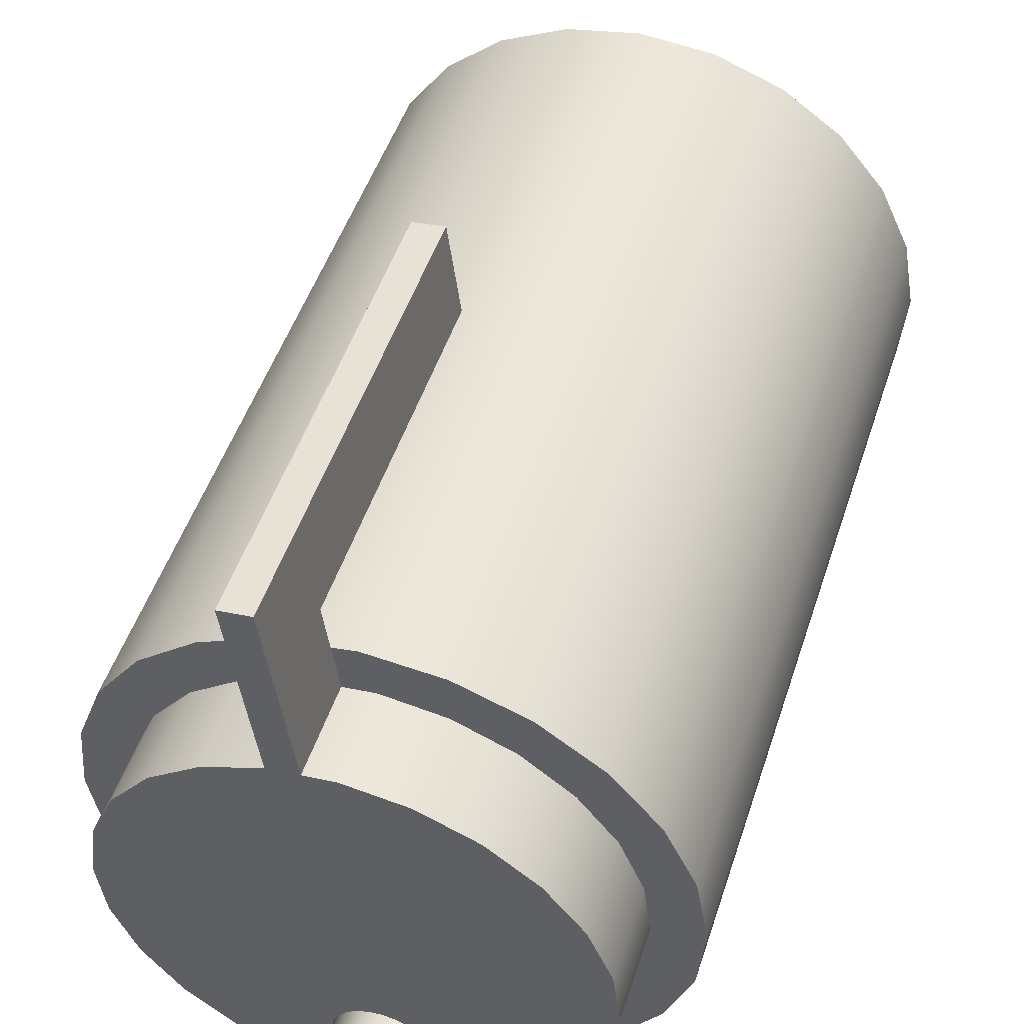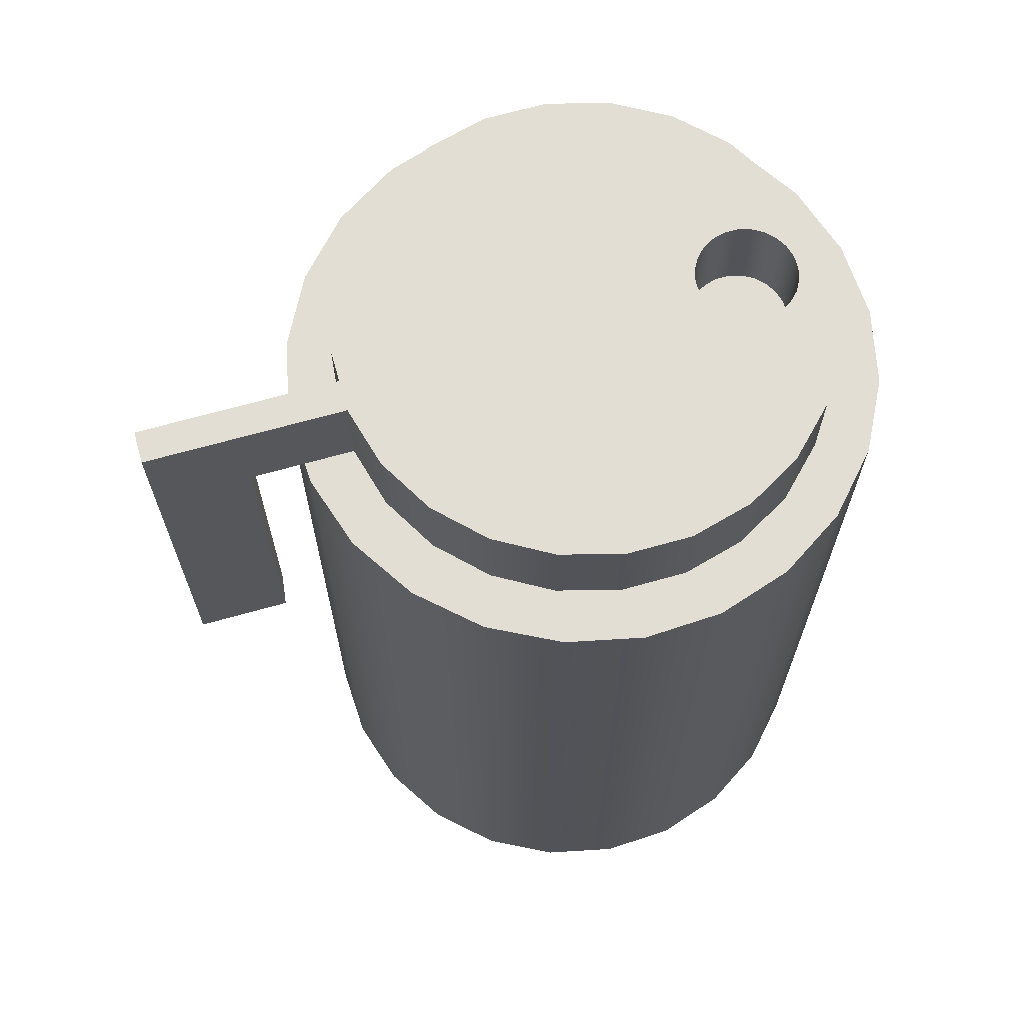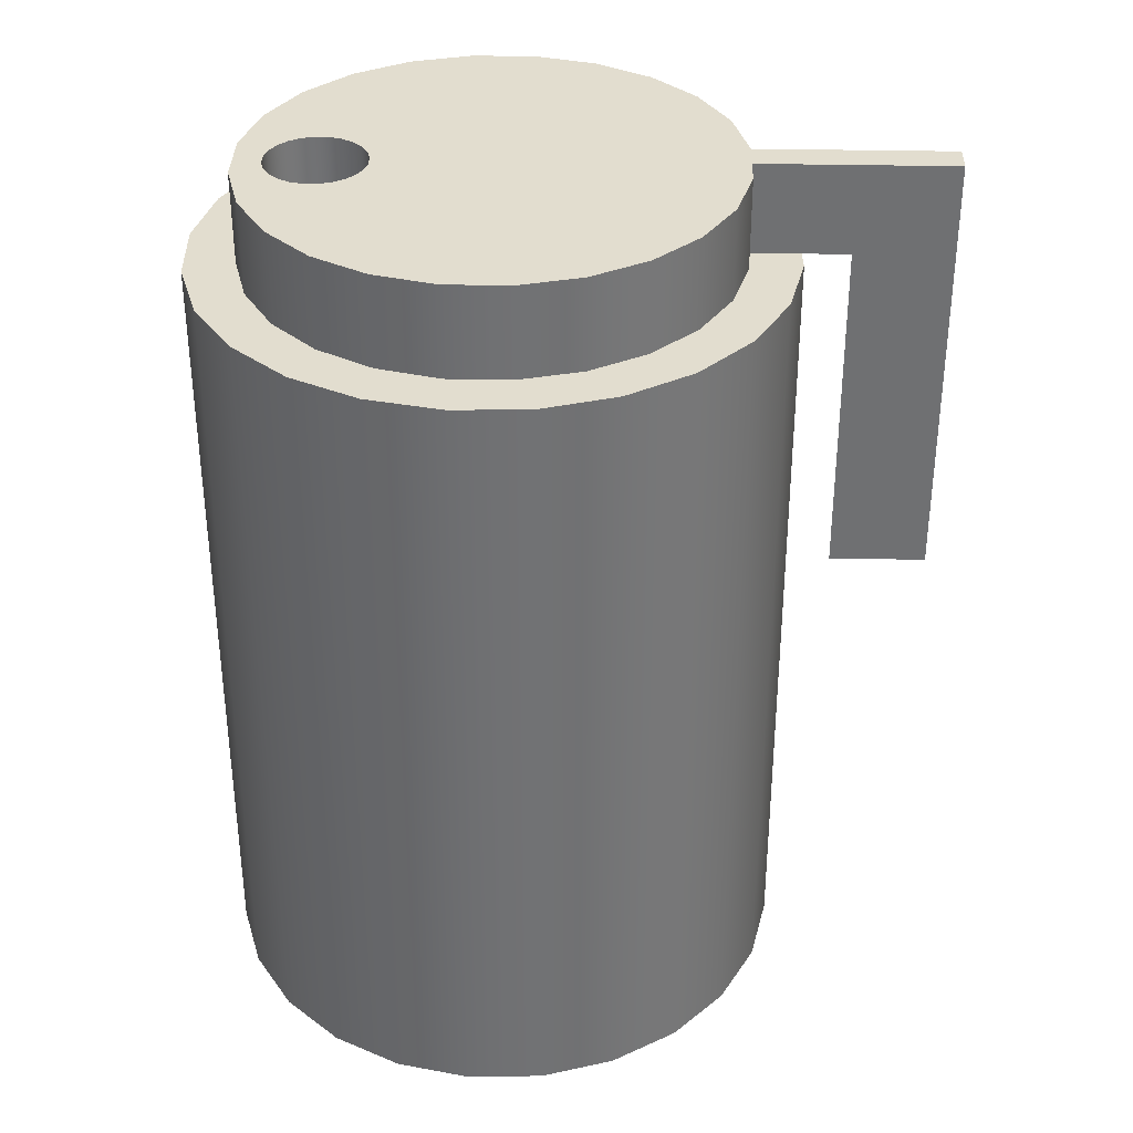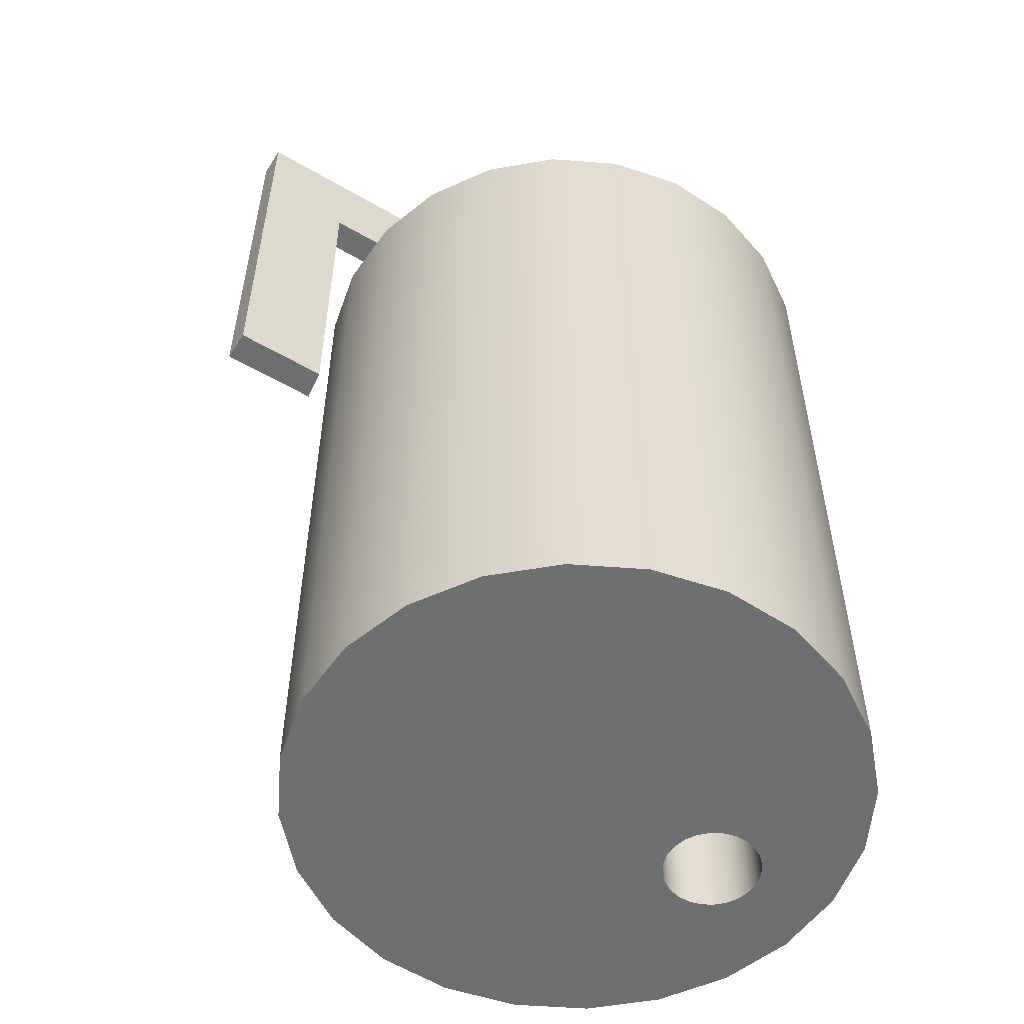
<metadata>
{"format":"obj","ext":"obj","renderer":"f3d","projection":"perspective","resolution":1024,"background":"white","views":[{"elev":49.6,"azim":-162.0,"up":"+Z"},{"elev":67.3,"azim":81.5,"up":"+Y"},{"elev":35.0,"azim":-81.1,"up":"+Y"},{"elev":-54.5,"azim":65.5,"up":"+Y"}]}
</metadata>
<code>
v -0.1723 0.1707 0.1501
v -0.1533 -0.453 0.1727
v -0.1533 0.1707 0.1727
v -0.1913 -0.453 0.1275
v -0.105 0.1707 0.2065
v -0.1673 0.1707 -0.1468
v -0.1913 0.1707 0.1275
v -0.105 -0.453 0.2065
v -0.1447 0.1707 -0.1657
v -0.2162 0.1707 0.07398
v -0.04949 0.1707 0.2267
v -0.1221 0.1707 -0.1847
v -0.2012 0.1707 -0.09841
v -0.2162 -0.453 0.07398
v -0.2012 -0.453 -0.09841
v -0.1673 -0.453 -0.1468
v -0.1221 -0.453 -0.1847
v -0.04949 -0.453 0.2267
v -0.06865 0.1707 -0.2097
v -0.2265 0.1707 0.01586
v -0.2214 0.1707 -0.04294
v -0.06865 -0.453 -0.2097
v 0.009306 0.1707 0.2318
v -0.01053 0.1707 -0.2199
v -0.2214 -0.453 -0.04294
v -0.2265 -0.453 0.01586
v 0.009306 -0.453 0.2318
v -0.01053 -0.453 -0.2199
v 0.06743 0.1707 0.2216
v 0.04827 0.1707 -0.2148
v 0.04827 -0.453 -0.2148
v 0.06743 -0.453 0.2216
v 0.1209 0.1707 0.1966
v 0.1037 0.1707 -0.1946
v 0.1037 -0.453 -0.1946
v -0.05646 0.2418 -0.1284
v -0.09356 0.2418 -0.1563
v -0.05778 0.2418 -0.1184
v -0.04957 0.2418 0.1864
v -0.05646 0.2418 -0.1084
v -0.05261 0.2418 -0.0991
v 0.1209 -0.453 0.1966
v -0.04842 0.2418 -0.1748
v -0.05261 0.2418 -0.1377
v -0.04647 0.2418 -0.0911
v -0.00121 0.2418 0.1929
v -0.03848 0.2418 -0.08497
v 0.1661 0.1707 0.1587
v 0.1521 0.1707 -0.1608
v 0.1521 -0.453 -0.1608
v -0.04647 0.2418 -0.1457
v -0.04842 0.1707 -0.1748
v -0.0946 0.2418 0.1675
v -0.02917 0.2418 -0.08111
v 0.1661 -0.453 0.1587
v 0.1435 0.1707 0.1776
v -1.1e-05 0.2418 -0.181
v -0.01918 0.2418 -0.157
v -0.009185 0.2418 -0.1557
v 0.000125 0.2418 -0.1518
v 0.04835 0.2418 -0.1745
v 0.00812 0.2418 -0.1457
v -0.03848 0.2418 -0.1518
v -0.02917 0.2418 -0.1557
v -0.09356 0.1707 -0.1563
v -1.1e-05 0.1707 -0.181
v -0.1324 0.2418 -0.1267
v -0.0946 0.1707 0.1675
v -0.04957 0.1707 0.1864
v -0.01918 0.2418 -0.0798
v 0.00812 0.2418 -0.0911
v 0.02299 0.2418 0.1898
v 0.01425 0.2418 -0.0991
v 0.01811 0.2418 -0.1084
v 0.01943 0.2418 -0.1184
v 0.2 -0.453 0.1103
v 0.1711 0.1707 -0.1382
v 0.01425 0.2418 -0.1377
v -0.1332 0.2418 0.1377
v -0.1332 0.1707 0.1377
v -0.00121 0.1707 0.1929
v -0.009185 0.2418 -0.08111
v 0.000125 0.2418 -0.08497
v 0.01811 0.2418 -0.1284
v 0.2 0.1707 0.1103
v 0.19 0.1707 -0.1156
v 0.04835 0.1707 -0.1745
v -0.1324 0.1707 -0.1267
v -0.1622 0.2418 -0.08804
v 0.04223 0.2418 0.3396
v 0.19 -0.453 -0.1156
v 0.2201 -0.453 0.05483
v 0.09338 0.1707 -0.1557
v -0.1622 0.1707 -0.08804
v 0.02299 0.1707 0.1898
v -0.1628 0.2418 0.0989
v 0.03261 0.1707 0.2647
v 0.0472 0.2418 0.1867
v 0.215 0.1707 -0.0621
v 0.2201 0.1707 0.05483
v 0.215 -0.453 -0.0621
v 0.09338 0.2418 -0.1557
v -0.181 0.2418 -0.04302
v -0.181 0.1707 -0.04302
v -0.1628 0.1707 0.0989
v 0.03261 0.1315 0.2647
v 0.06644 0.2418 0.3365
v 0.09234 0.2418 0.1681
v 0.2253 -0.453 -0.003972
v 0.2253 0.1707 -0.003972
v 0.132 0.1707 -0.1258
v -0.1813 0.2418 0.05375
v 0.04223 0.1315 0.3396
v 0.05722 0.1351 0.2647
v 0.05722 0.1707 0.2647
v 0.0472 0.1707 0.1867
v 0.1312 0.2418 0.1386
v 0.132 0.2418 -0.1258
v 0.09234 0.1707 0.1681
v 0.1312 0.1707 0.1386
v -0.1876 0.2418 0.005346
v -0.1876 0.1707 0.005346
v -0.1813 0.1707 0.05375
v 0.06644 0.1315 0.3365
v 0.1415 0.1707 -0.1134
v 0.161 0.1707 0.09993
v 0.161 0.2418 0.09993
v 0.1616 0.2418 -0.08701
v 0.03261 -0.06999 0.2647
v 0.04223 -0.09844 0.3396
v 0.04223 -0.06999 0.3396
v 0.05722 -0.09844 0.2647
v 0.05722 -0.06999 0.2647
v 0.1616 0.1707 -0.08701
v 0.1798 0.1707 0.05491
v 0.03261 -0.09844 0.2647
v 0.06644 -0.06999 0.3365
v 0.1798 0.2418 0.05491
v 0.1801 0.2418 -0.04186
v 0.06644 -0.09844 0.3365
v 0.1801 0.1707 -0.04186
v 0.1863 0.1707 0.006544
v 0.1863 0.2418 0.006544
v -0.05778 -0.453 -0.1184
v -0.05646 -0.453 -0.1284
v -0.05646 -0.453 -0.1084
v -0.04647 -0.453 -0.0911
v -0.05261 -0.453 -0.1377
v -0.05261 -0.453 -0.0991
v -0.03848 -0.453 -0.08497
v -0.009185 -0.453 -0.1557
v -0.04647 -0.453 -0.1457
v -0.02917 -0.453 -0.08111
v 0.01425 -0.453 -0.0991
v -0.01918 -0.453 -0.157
v 0.000125 -0.453 -0.1518
v -0.03848 -0.453 -0.1518
v -0.01918 -0.453 -0.0798
v 0.00812 -0.453 -0.0911
v 0.01811 -0.453 -0.1084
v -0.02917 -0.453 -0.1557
v 0.00812 -0.453 -0.1457
v -0.009185 -0.453 -0.08111
v 0.000125 -0.453 -0.08497
v 0.01943 -0.453 -0.1184
v 0.01425 -0.453 -0.1377
v 0.01811 -0.453 -0.1284
g mesh1_mesh1-geometry
f 1 2 3
f 2 1 4
f 2 5 3
f 6 1 3
f 4 1 7
f 5 2 8
f 9 3 5
f 6 7 1
f 6 3 9
f 10 4 7
f 8 11 5
f 9 5 12
f 13 7 6
f 12 6 9
f 4 10 14
f 13 10 7
f 15 6 16
f 6 17 16
f 11 8 18
f 19 5 11
f 12 5 19
f 6 15 13
f 17 6 12
f 20 14 10
f 21 10 13
f 12 22 17
f 18 23 11
f 19 11 24
f 22 12 19
f 25 13 15
f 14 20 26
f 10 21 20
f 13 25 21
f 23 18 27
f 24 11 23
f 28 19 24
f 19 28 22
f 21 26 20
f 26 21 25
f 27 29 23
f 24 23 30
f 24 31 28
f 29 27 32
f 30 23 29
f 31 24 30
f 32 33 29
f 30 29 34
f 30 35 31
f 36 37 38
f 38 39 40
f 40 39 41
f 33 32 42
f 34 29 33
f 35 30 34
f 43 36 44
f 37 36 43
f 37 39 38
f 41 39 45
f 45 46 47
f 42 48 33
f 34 33 49
f 34 50 35
f 43 44 51
f 52 37 43
f 37 53 39
f 45 39 46
f 47 46 54
f 48 42 55
f 33 48 56
f 49 33 56
f 50 34 49
f 57 58 59
f 57 59 60
f 61 60 62
f 43 51 63
f 57 63 64
f 37 52 65
f 43 66 52
f 67 53 37
f 68 39 53
f 69 46 39
f 54 46 70
f 71 72 73
f 73 72 74
f 74 72 75
f 76 48 55
f 49 56 48
f 77 50 49
f 57 64 58
f 57 60 61
f 61 62 78
f 43 63 57
f 65 67 37
f 66 43 57
f 67 79 53
f 39 68 69
f 53 80 68
f 46 69 81
f 70 46 82
f 83 72 71
f 82 46 83
f 61 75 72
f 61 84 75
f 48 76 85
f 49 48 77
f 86 50 77
f 87 57 61
f 61 78 84
f 67 65 88
f 57 87 66
f 89 79 67
f 80 53 79
f 81 72 46
f 83 46 72
f 61 72 90
f 50 86 91
f 92 85 76
f 77 48 85
f 77 85 86
f 61 93 87
f 94 67 88
f 72 81 95
f 89 96 79
f 67 94 89
f 96 80 79
f 97 90 72
f 61 90 98
f 99 91 86
f 85 92 100
f 91 99 101
f 86 85 99
f 93 61 102
f 97 72 95
f 103 96 89
f 104 89 94
f 80 96 105
f 106 90 97
f 107 98 90
f 61 98 108
f 109 100 92
f 99 85 100
f 110 101 99
f 61 108 102
f 102 111 93
f 103 112 96
f 89 104 103
f 112 105 96
f 90 106 113
f 97 114 106
f 107 115 98
f 113 107 90
f 116 108 98
f 100 109 110
f 99 100 110
f 101 110 109
f 102 108 117
f 111 102 118
f 108 116 119
f 117 119 120
f 112 103 121
f 122 103 104
f 105 112 123
f 114 97 115
f 107 114 115
f 98 115 116
f 107 113 124
f 119 117 108
f 102 117 118
f 118 125 111
f 126 117 120
f 103 122 121
f 121 123 112
f 114 107 124
f 118 117 127
f 128 125 118
f 117 126 127
f 123 121 122
f 129 130 131
f 132 129 133
f 118 127 128
f 125 128 134
f 135 127 126
f 130 129 136
f 130 137 131
f 129 132 136
f 137 132 133
f 128 127 138
f 139 134 128
f 127 135 138
f 132 130 136
f 137 130 140
f 132 137 140
f 128 138 139
f 134 139 141
f 142 138 135
f 130 132 140
f 139 138 143
f 143 141 139
f 138 142 143
f 141 143 142
g mesh1_mesh1-geometry
f 3 2 1
f 4 1 2
f 3 5 2
f 3 1 6
f 7 1 4
f 2 16 4
f 8 2 5
f 5 3 9
f 1 7 6
f 9 3 6
f 7 4 10
f 16 15 4
f 17 16 2
f 8 17 2
f 5 11 8
f 12 5 9
f 6 7 13
f 9 6 12
f 14 10 4
f 7 10 13
f 4 15 14
f 16 6 15
f 16 17 6
f 22 17 8
f 18 8 11
f 11 5 19
f 19 5 12
f 13 15 6
f 12 6 17
f 10 14 20
f 13 10 21
f 15 25 14
f 17 22 12
f 18 22 8
f 11 23 18
f 24 11 19
f 19 12 22
f 15 13 25
f 26 20 14
f 20 21 10
f 21 25 13
f 26 14 25
f 144 22 18
f 27 18 23
f 23 11 24
f 24 19 28
f 22 28 19
f 20 26 21
f 25 21 26
f 144 145 22
f 146 144 18
f 27 147 18
f 23 29 27
f 30 23 24
f 28 31 24
f 28 22 148
f 148 22 145
f 144 38 145
f 146 40 144
f 149 146 18
f 147 149 18
f 150 147 27
f 32 27 29
f 29 23 30
f 30 24 31
f 31 28 151
f 152 28 148
f 145 36 148
f 36 145 38
f 38 144 40
f 40 146 41
f 149 41 146
f 147 45 149
f 147 150 45
f 153 150 27
f 32 154 27
f 29 33 32
f 34 29 30
f 31 35 30
f 151 28 155
f 156 31 151
f 157 28 152
f 148 44 152
f 44 148 36
f 38 37 36
f 40 39 38
f 41 39 40
f 41 149 45
f 47 45 150
f 150 153 47
f 158 153 27
f 154 159 27
f 160 154 32
f 42 32 33
f 33 29 34
f 34 30 35
f 35 31 32
f 155 28 161
f 151 155 59
f 162 31 156
f 156 151 60
f 161 28 157
f 157 152 63
f 51 152 44
f 44 36 43
f 43 36 37
f 38 39 37
f 45 39 41
f 47 46 45
f 54 47 153
f 153 158 54
f 163 158 27
f 159 164 27
f 154 73 159
f 160 74 154
f 165 160 32
f 42 35 32
f 33 48 42
f 49 33 34
f 35 50 34
f 31 165 32
f 155 161 58
f 58 59 155
f 59 60 151
f 166 31 162
f 162 156 62
f 60 62 156
f 161 157 64
f 51 63 152
f 63 64 157
f 51 44 43
f 43 37 52
f 39 53 37
f 46 39 45
f 54 46 47
f 70 54 158
f 158 163 70
f 164 163 27
f 164 159 83
f 71 159 73
f 73 154 74
f 74 160 75
f 165 75 160
f 50 35 42
f 55 42 48
f 56 48 33
f 56 33 49
f 49 34 50
f 165 31 167
f 64 58 161
f 59 58 57
f 60 59 57
f 167 31 166
f 162 62 166
f 62 60 61
f 63 51 43
f 64 63 57
f 65 52 37
f 52 66 43
f 37 53 67
f 53 39 68
f 39 46 69
f 70 46 54
f 82 70 163
f 163 164 82
f 71 83 159
f 83 82 164
f 73 72 71
f 74 72 73
f 75 72 74
f 75 165 84
f 55 50 42
f 55 48 76
f 48 56 49
f 49 50 77
f 167 84 165
f 58 64 57
f 61 60 57
f 166 78 167
f 78 166 62
f 78 62 61
f 57 63 43
f 37 67 65
f 57 43 66
f 53 79 67
f 69 68 39
f 68 80 53
f 81 69 46
f 82 46 70
f 71 72 83
f 83 46 82
f 72 75 61
f 75 84 61
f 91 50 55
f 85 76 48
f 76 91 55
f 77 48 49
f 77 50 86
f 84 167 78
f 61 57 87
f 84 78 61
f 88 65 67
f 66 87 57
f 67 79 89
f 79 53 80
f 46 72 81
f 72 46 83
f 90 72 61
f 91 86 50
f 76 85 92
f 85 48 77
f 101 91 76
f 86 85 77
f 87 93 61
f 88 67 94
f 95 81 72
f 79 96 89
f 89 94 67
f 79 80 96
f 72 90 97
f 98 90 61
f 86 91 99
f 100 92 85
f 92 101 76
f 101 99 91
f 99 85 86
f 102 61 93
f 95 72 97
f 89 96 103
f 94 89 104
f 105 96 80
f 97 90 106
f 90 98 107
f 108 98 61
f 92 100 109
f 100 85 99
f 109 101 92
f 99 101 110
f 102 108 61
f 93 111 102
f 96 112 103
f 103 104 89
f 96 105 112
f 113 106 90
f 106 114 97
f 98 115 107
f 90 107 113
f 98 108 116
f 110 109 100
f 110 100 99
f 109 110 101
f 117 108 102
f 118 102 111
f 119 116 108
f 120 119 117
f 121 103 112
f 104 103 122
f 123 112 105
f 113 131 106
f 115 97 114
f 114 106 133
f 115 114 107
f 116 115 98
f 124 113 107
f 108 117 119
f 118 117 102
f 111 125 118
f 120 117 126
f 121 122 103
f 112 123 121
f 129 106 131
f 113 124 131
f 129 133 106
f 114 133 124
f 124 107 114
f 127 117 118
f 118 125 128
f 127 126 117
f 122 121 123
f 131 130 129
f 133 131 129
f 129 131 133
f 137 131 124
f 133 129 132
f 137 124 133
f 128 127 118
f 134 128 125
f 126 127 135
f 136 129 130
f 131 137 130
f 131 133 137
f 137 133 131
f 136 132 129
f 133 132 137
f 138 127 128
f 128 134 139
f 138 135 127
f 136 130 132
f 140 130 137
f 140 137 132
f 139 138 128
f 141 139 134
f 135 138 142
f 140 132 130
f 143 138 139
f 139 141 143
f 143 142 138
f 142 143 141
g mesh1_mesh1-geometry
f 4 16 2
f 4 15 16
f 2 16 17
f 2 17 8
f 14 15 4
f 8 17 22
f 14 25 15
f 8 22 18
f 25 14 26
f 18 22 144
f 22 145 144
f 18 144 146
f 18 147 27
f 148 22 28
f 145 22 148
f 145 38 144
f 144 40 146
f 18 146 149
f 18 149 147
f 27 147 150
f 151 28 31
f 148 28 152
f 148 36 145
f 38 145 36
f 40 144 38
f 41 146 40
f 146 41 149
f 149 45 147
f 45 150 147
f 27 150 153
f 27 154 32
f 155 28 151
f 151 31 156
f 152 28 157
f 152 44 148
f 36 148 44
f 45 149 41
f 150 45 47
f 47 153 150
f 27 153 158
f 27 159 154
f 32 154 160
f 32 31 35
f 161 28 155
f 59 155 151
f 156 31 162
f 60 151 156
f 157 28 161
f 63 152 157
f 44 152 51
f 153 47 54
f 54 158 153
f 27 158 163
f 27 164 159
f 159 73 154
f 154 74 160
f 32 160 165
f 32 35 42
f 32 165 31
f 58 161 155
f 155 59 58
f 151 60 59
f 162 31 166
f 62 156 162
f 156 62 60
f 64 157 161
f 152 63 51
f 157 64 63
f 158 54 70
f 70 163 158
f 27 163 164
f 83 159 164
f 73 159 71
f 74 154 73
f 75 160 74
f 160 75 165
f 42 35 50
f 167 31 165
f 161 58 64
f 166 31 167
f 166 62 162
f 163 70 82
f 82 164 163
f 159 83 71
f 164 82 83
f 84 165 75
f 42 50 55
f 165 84 167
f 167 78 166
f 62 166 78
f 52 65 69
f 66 52 81
f 55 50 91
f 55 91 76
f 78 167 84
f 69 65 68
f 81 52 69
f 95 66 81
f 68 88 80
f 76 91 101
f 65 88 68
f 87 66 95
f 88 94 80
f 76 101 92
f 93 87 119
f 97 87 95
f 80 94 105
f 92 101 109
f 119 87 116
f 120 93 119
f 116 87 97
f 94 104 105
f 111 93 120
f 116 97 115
f 105 104 123
f 106 131 113
f 133 106 114
f 126 111 120
f 122 123 104
f 131 106 129
f 131 124 113
f 106 133 129
f 124 133 114
f 125 111 126
f 124 131 137
f 133 124 137
f 134 125 126
f 135 134 126
f 141 134 135
f 142 141 135
g mesh1_mesh1-geometry
f 69 65 52
f 81 52 66
f 68 65 69
f 69 52 81
f 81 66 95
f 80 88 68
f 68 88 65
f 95 66 87
f 80 94 88
f 119 87 93
f 95 87 97
f 105 94 80
f 116 87 119
f 119 93 120
f 97 87 116
f 105 104 94
f 120 93 111
f 115 97 116
f 123 104 105
f 120 111 126
f 104 123 122
f 126 111 125
f 126 125 134
f 126 134 135
f 135 134 141
f 135 141 142

</code>
